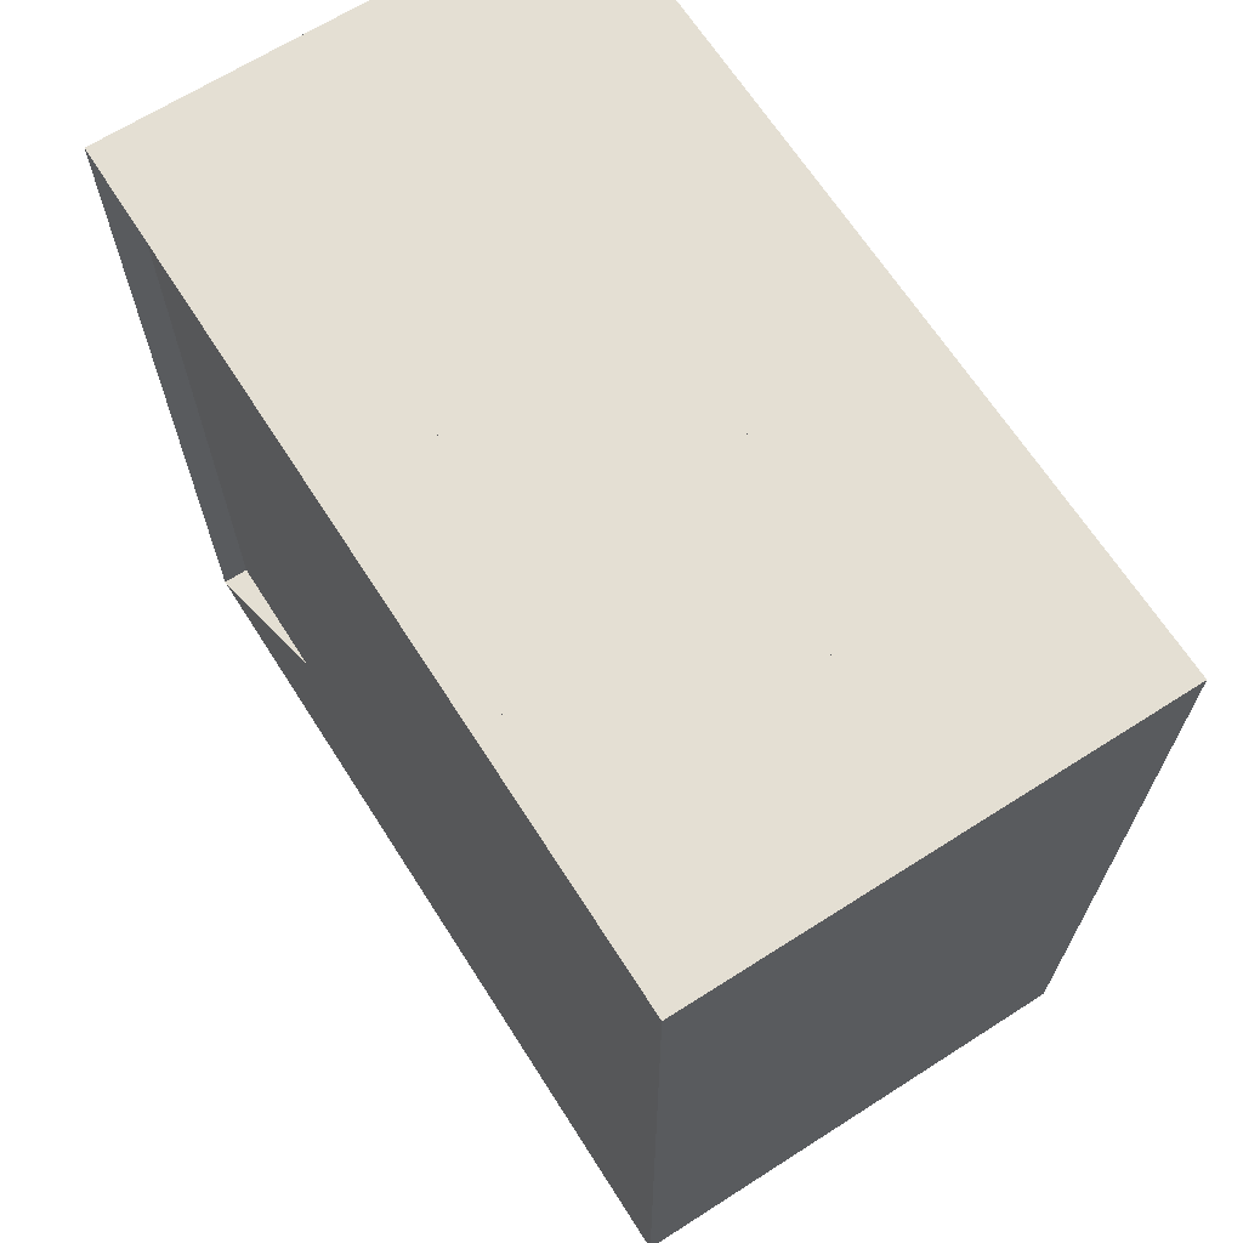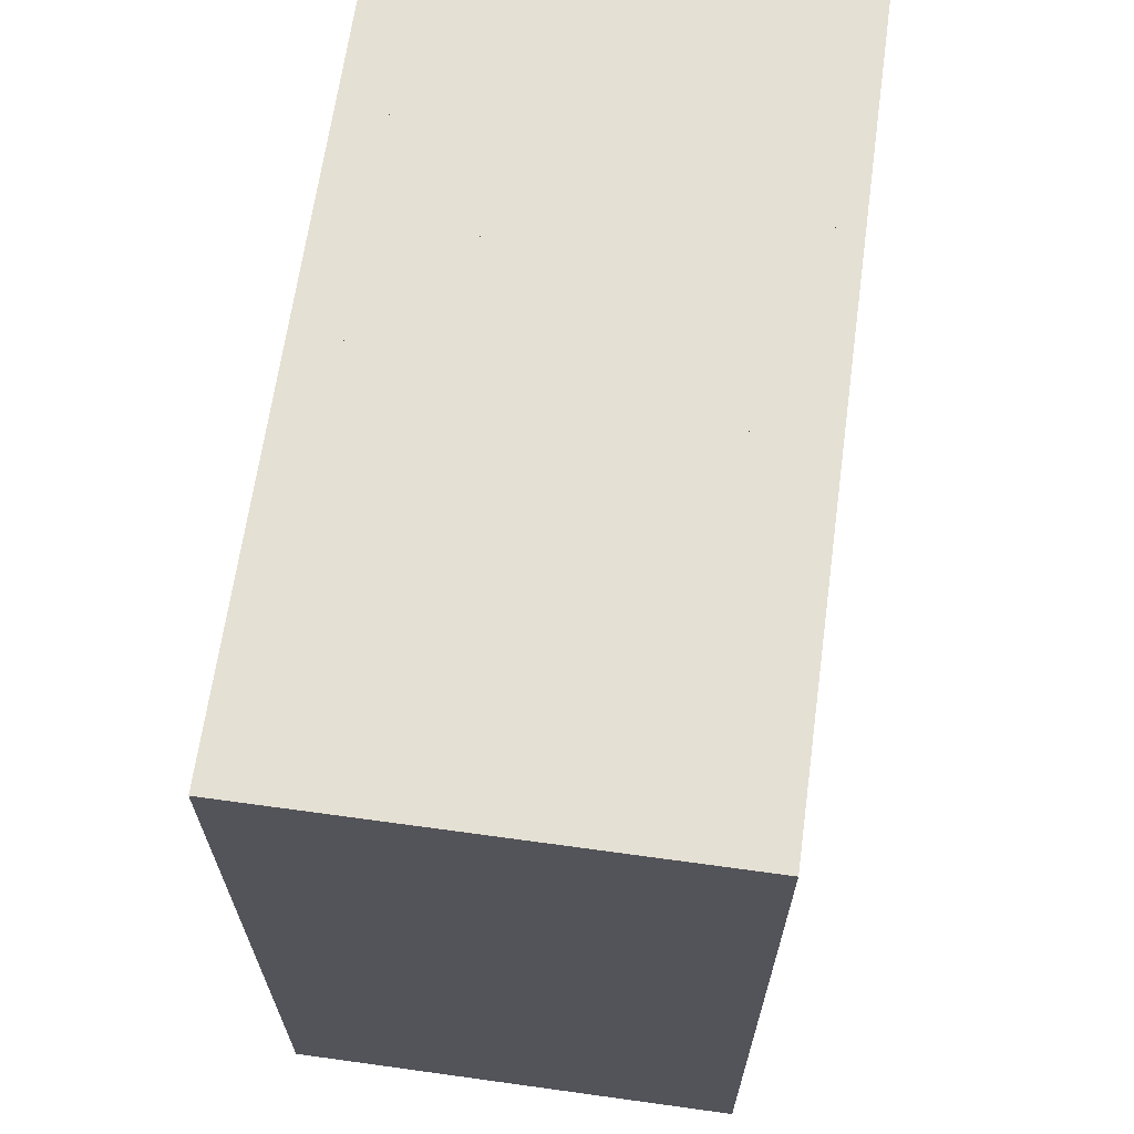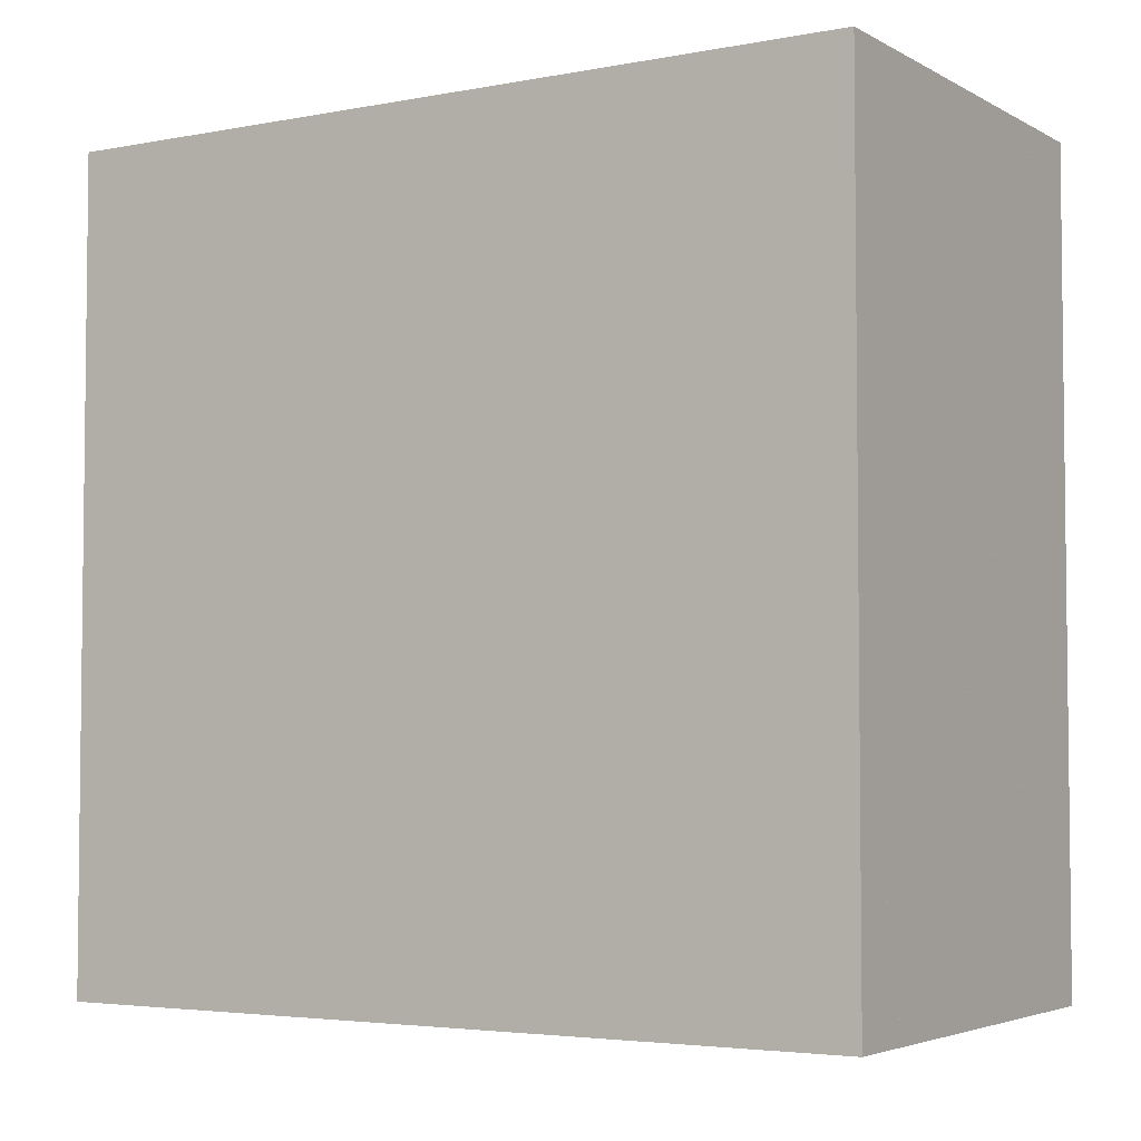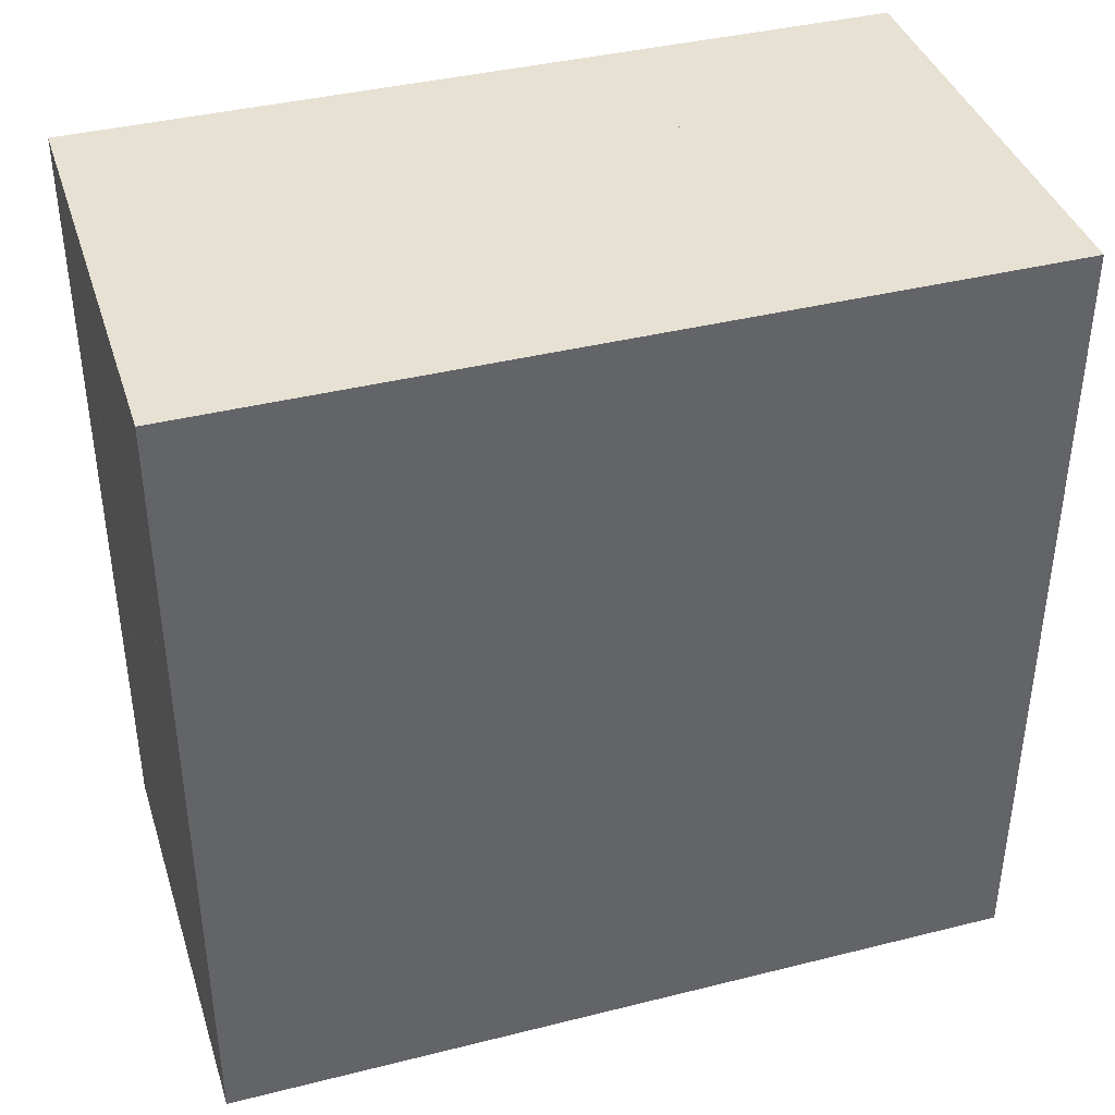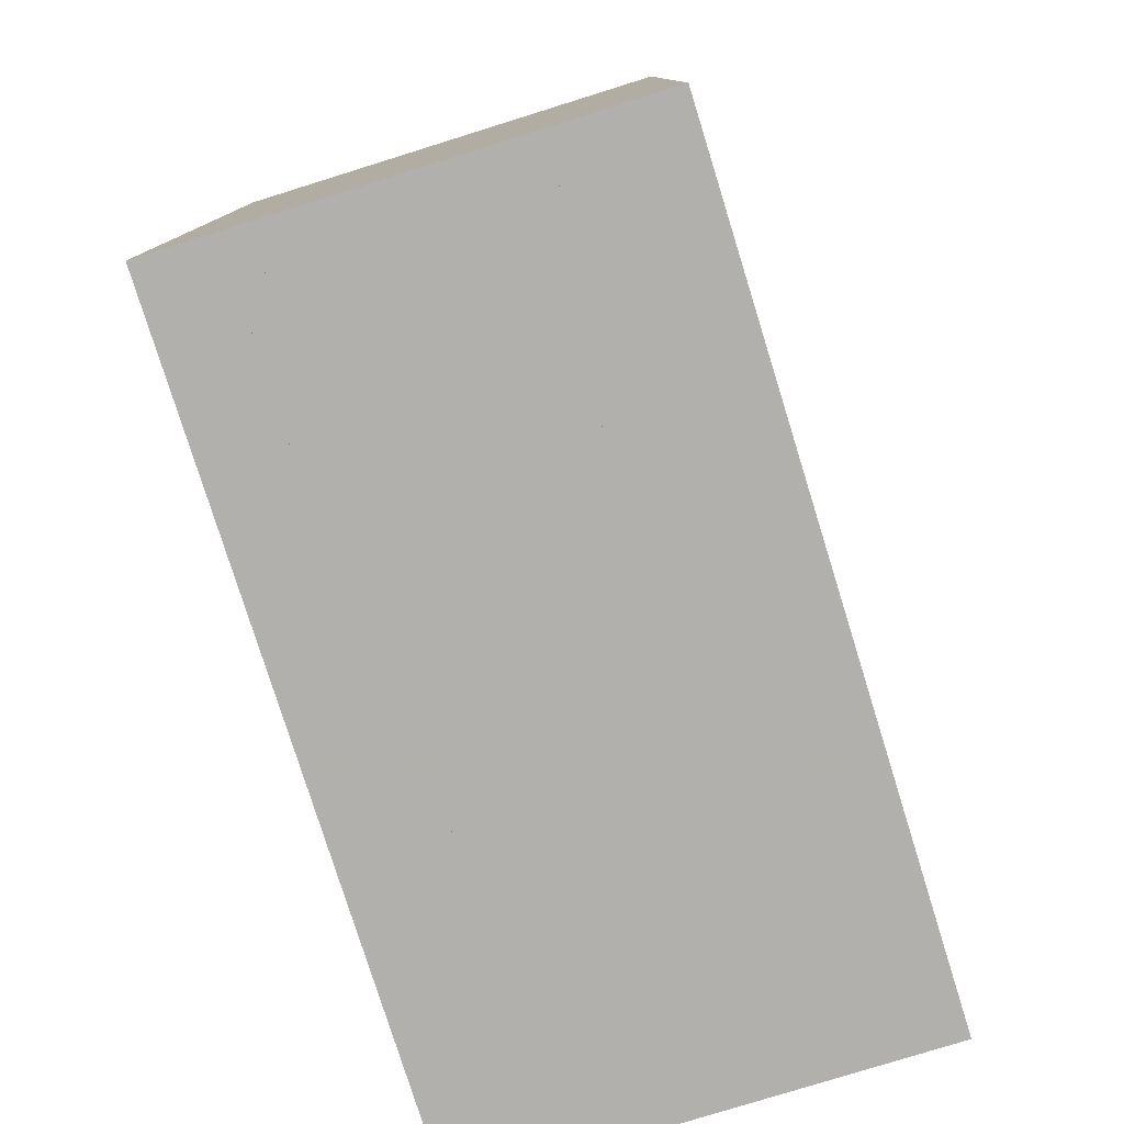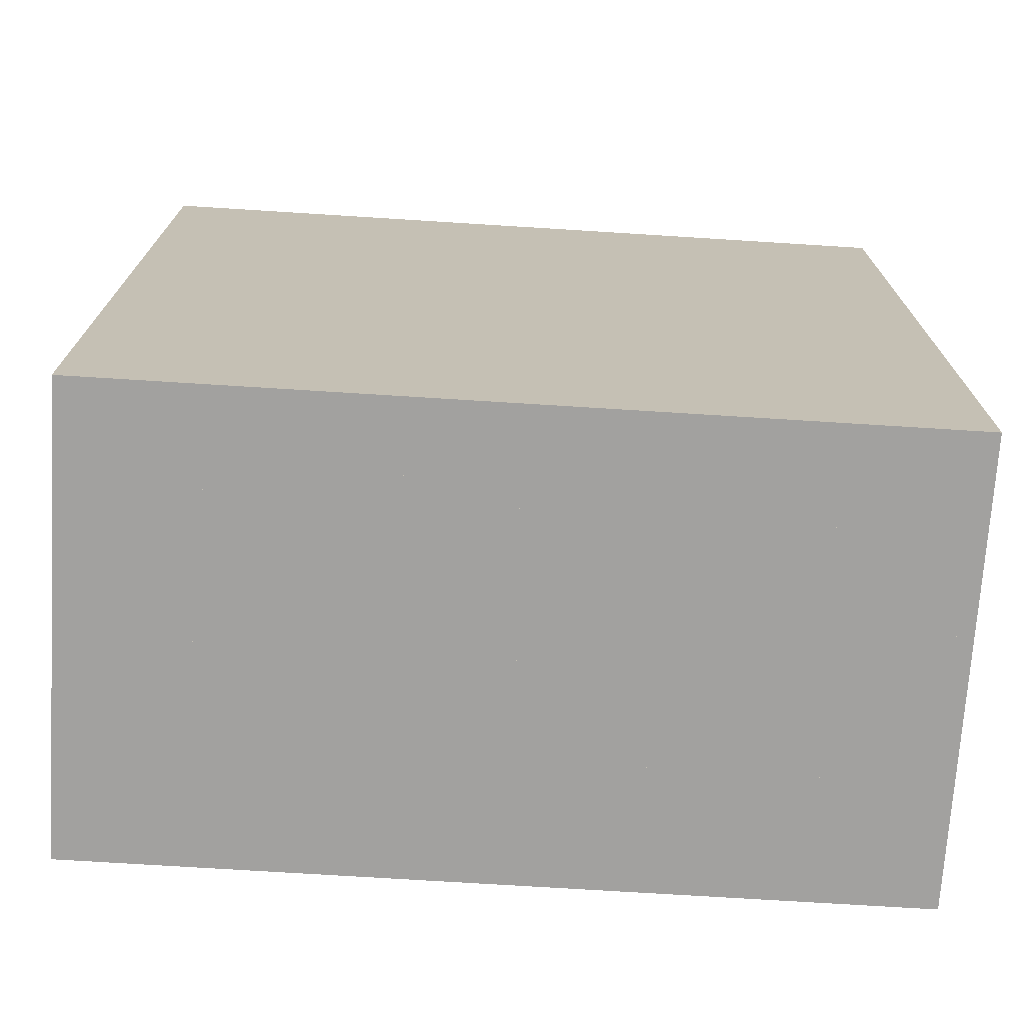
<metadata>
{"format":"obj","ext":"obj","renderer":"f3d","projection":"perspective","resolution":1024,"background":"white","views":[{"elev":66.7,"azim":-32.6,"up":"+Z"},{"elev":65.6,"azim":-172.1,"up":"+Y"},{"elev":-4.0,"azim":121.7,"up":"+Y"},{"elev":39.4,"azim":72.7,"up":"+Y"},{"elev":-78.6,"azim":17.3,"up":"+Z"},{"elev":-72.2,"azim":86.4,"up":"+Z"}]}
</metadata>
<code>
v 0 -1 -1
v 0 -1 1
v 0 1 1
v 0 1 -1
v 0.06219 -1 -1
v 0.06219 -1 1
v 0.06219 1 1
v 0.06219 1 -1
v 0.1242 -1 -1
v 0.1242 -1 1
v 0.1242 1 1
v 0.1242 1 -1
v 0.1858 -1 -1
v 0.1858 -1 1
v 0.1858 1 1
v 0.1858 1 -1
v 0.2469 -1 -1
v 0.2469 -1 1
v 0.2469 1 1
v 0.2469 1 -1
v 0.3073 -1 -1
v 0.3073 -1 1
v 0.3073 1 1
v 0.3073 1 -1
v 0.3671 -1 -1
v 0.3671 -1 1
v 0.3671 1 1
v 0.3671 1 -1
v 0.4261 -1 -1
v 0.4261 -1 1
v 0.4261 1 1
v 0.4261 1 -1
v 0.4847 -1 -1
v 0.4847 -1 1
v 0.4847 1 1
v 0.4847 1 -1
v 0.5428 -1 -1
v 0.5428 -1 1
v 0.5428 1 1
v 0.5428 1 -1
v 0.6007 -1 -1
v 0.6007 -1 1
v 0.6007 1 1
v 0.6007 1 -1
v 0.6585 -1 -1
v 0.6585 -1 1
v 0.6585 1 1
v 0.6585 1 -1
v 0.7164 -1 -1
v 0.7164 -1 1
v 0.7164 1 1
v 0.7164 1 -1
v 0.7743 -1 -1
v 0.7743 -1 1
v 0.7743 1 1
v 0.7743 1 -1
v 0.8322 -1 -1
v 0.8322 -1 1
v 0.8322 1 1
v 0.8322 1 -1
v 0.8901 -1 -1
v 0.8901 -1 1
v 0.8901 1 1
v 0.8901 1 -1
v 0.948 -1 -1
v 0.948 -1 1
v 0.948 1 1
v 0.948 1 -1
v 1.006 -1 -1
v 1.006 -1 1
v 1.006 1 1
v 1.006 1 -1
v 1.064 -1 -1
v 1.064 -1 1
v 1.064 1 1
v 1.064 1 -1
v 1.122 -1 -1
v 1.122 -1 1
v 1.122 1 1
v 1.122 1 -1
f 1 2 4 5
f 5 6 7 8
f 5 6 2 1
f 6 7 3 2
f 7 8 4 3
f 8 5 1 4
f 9 10 11 12
f 9 10 6 5
f 10 11 7 6
f 11 12 8 7
f 12 9 5 8
f 13 14 15 16
f 13 14 10 9
f 14 15 11 10
f 15 16 12 11
f 16 13 9 12
f 17 18 19 20
f 17 18 14 13
f 18 19 15 14
f 19 20 16 15
f 20 17 13 16
f 21 22 23 24
f 21 22 18 17
f 22 23 19 18
f 23 24 20 19
f 24 21 17 20
f 25 26 27 28
f 25 26 22 21
f 26 27 23 22
f 27 28 24 23
f 28 25 21 24
f 29 30 31 32
f 29 30 26 25
f 30 31 27 26
f 31 32 28 27
f 32 29 25 28
f 33 34 35 36
f 33 34 30 29
f 34 35 31 30
f 35 36 32 31
f 36 33 29 32
f 37 38 39 40
f 37 38 34 33
f 38 39 35 34
f 39 40 36 35
f 40 37 33 36
f 41 42 43 44
f 41 42 38 37
f 42 43 39 38
f 43 44 40 39
f 44 41 37 40
f 45 46 47 48
f 45 46 42 41
f 46 47 43 42
f 47 48 44 43
f 48 45 41 44
f 49 50 51 52
f 49 50 46 45
f 50 51 47 46
f 51 52 48 47
f 52 49 45 48
f 53 54 55 56
f 53 54 50 49
f 54 55 51 50
f 55 56 52 51
f 56 53 49 52
f 57 58 59 60
f 57 58 54 53
f 58 59 55 54
f 59 60 56 55
f 60 57 53 56
f 61 62 63 64
f 61 62 58 57
f 62 63 59 58
f 63 64 60 59
f 64 61 57 60
f 65 66 67 68
f 65 66 62 61
f 66 67 63 62
f 67 68 64 63
f 68 65 61 64
f 69 70 71 72
f 69 70 66 65
f 70 71 67 66
f 71 72 68 67
f 72 69 65 68
f 73 74 75 76
f 73 74 70 69
f 74 75 71 70
f 75 76 72 71
f 76 73 69 72
f 77 78 79 80
f 77 78 74 73
f 78 79 75 74
f 79 80 76 75
f 80 77 73 76

</code>
